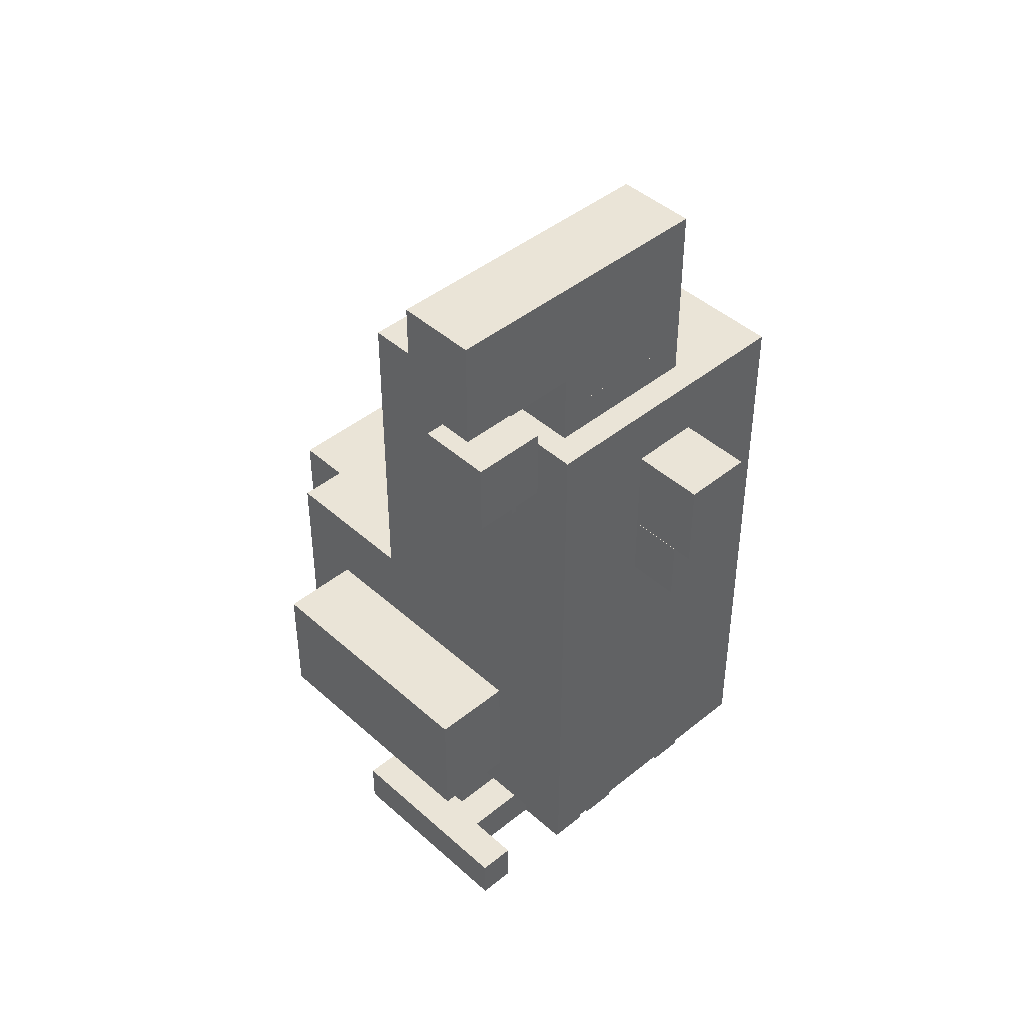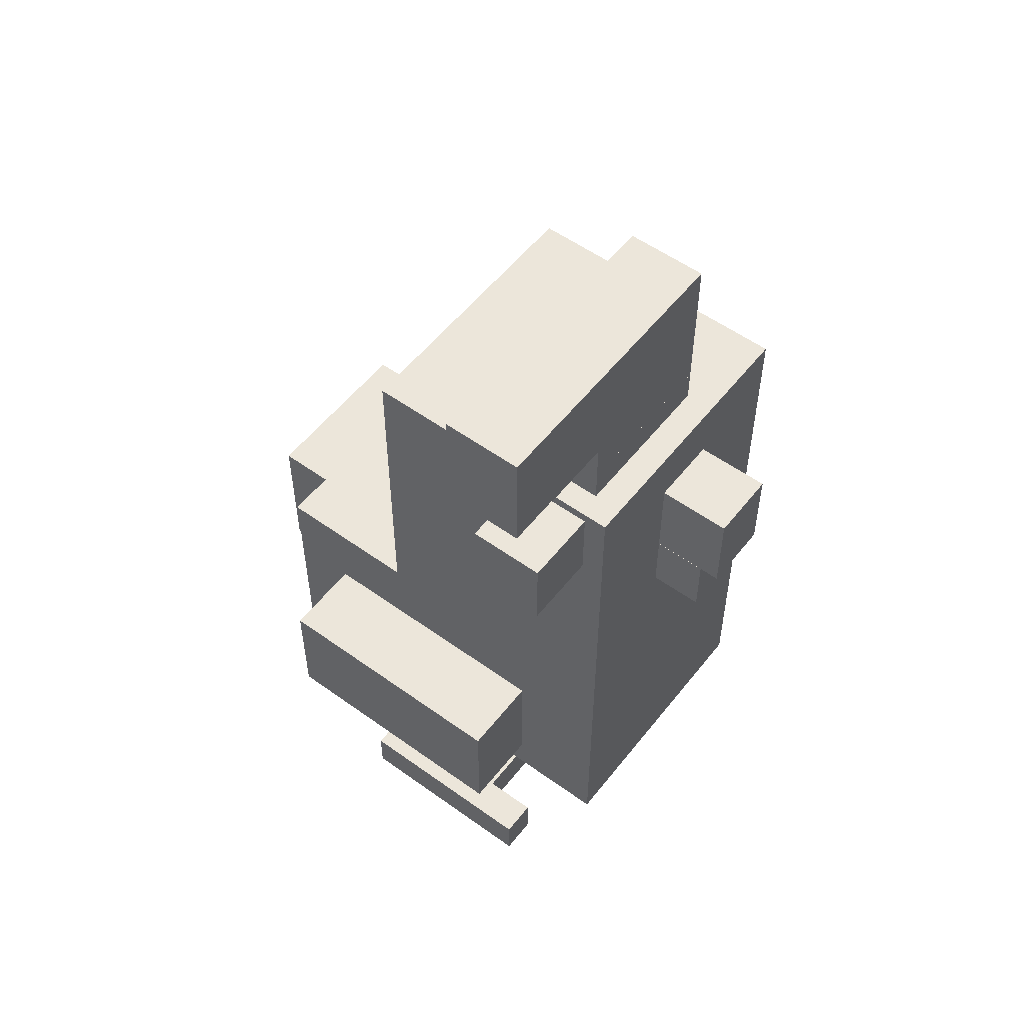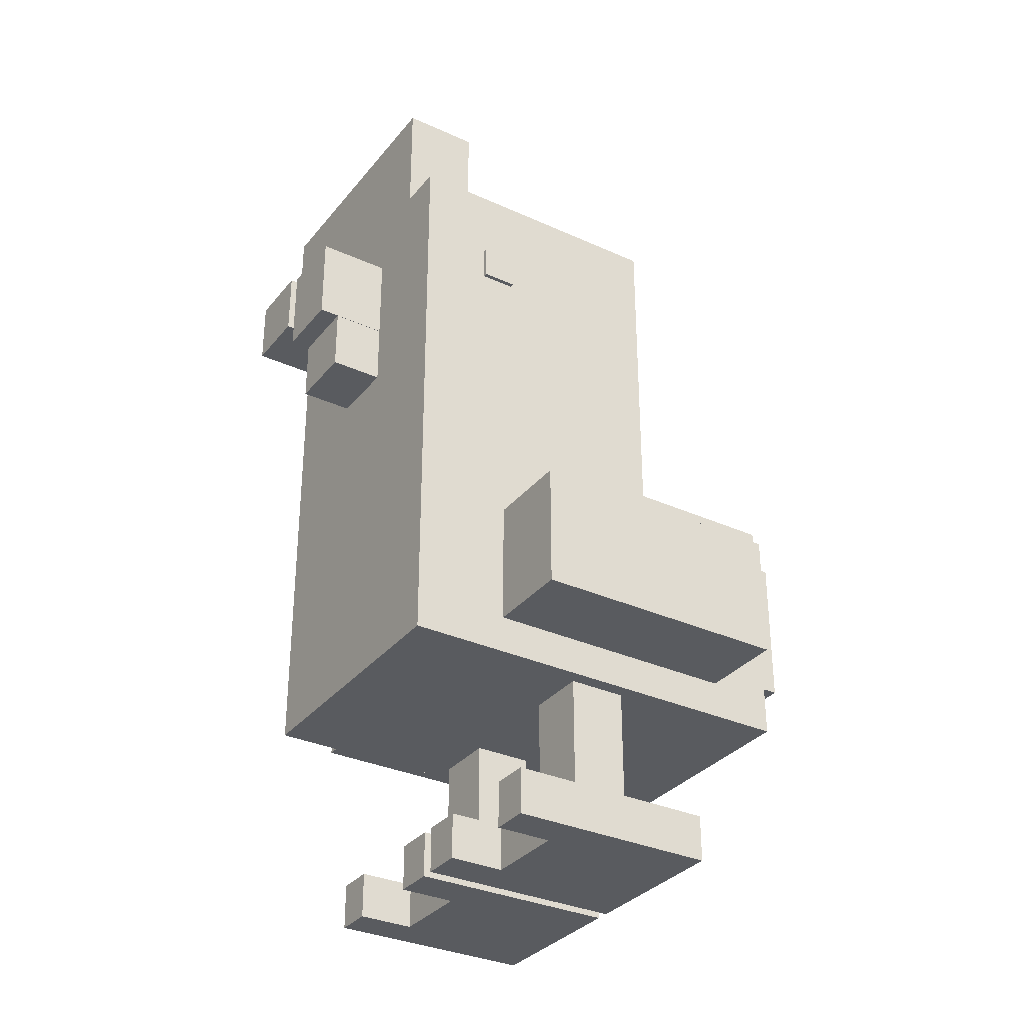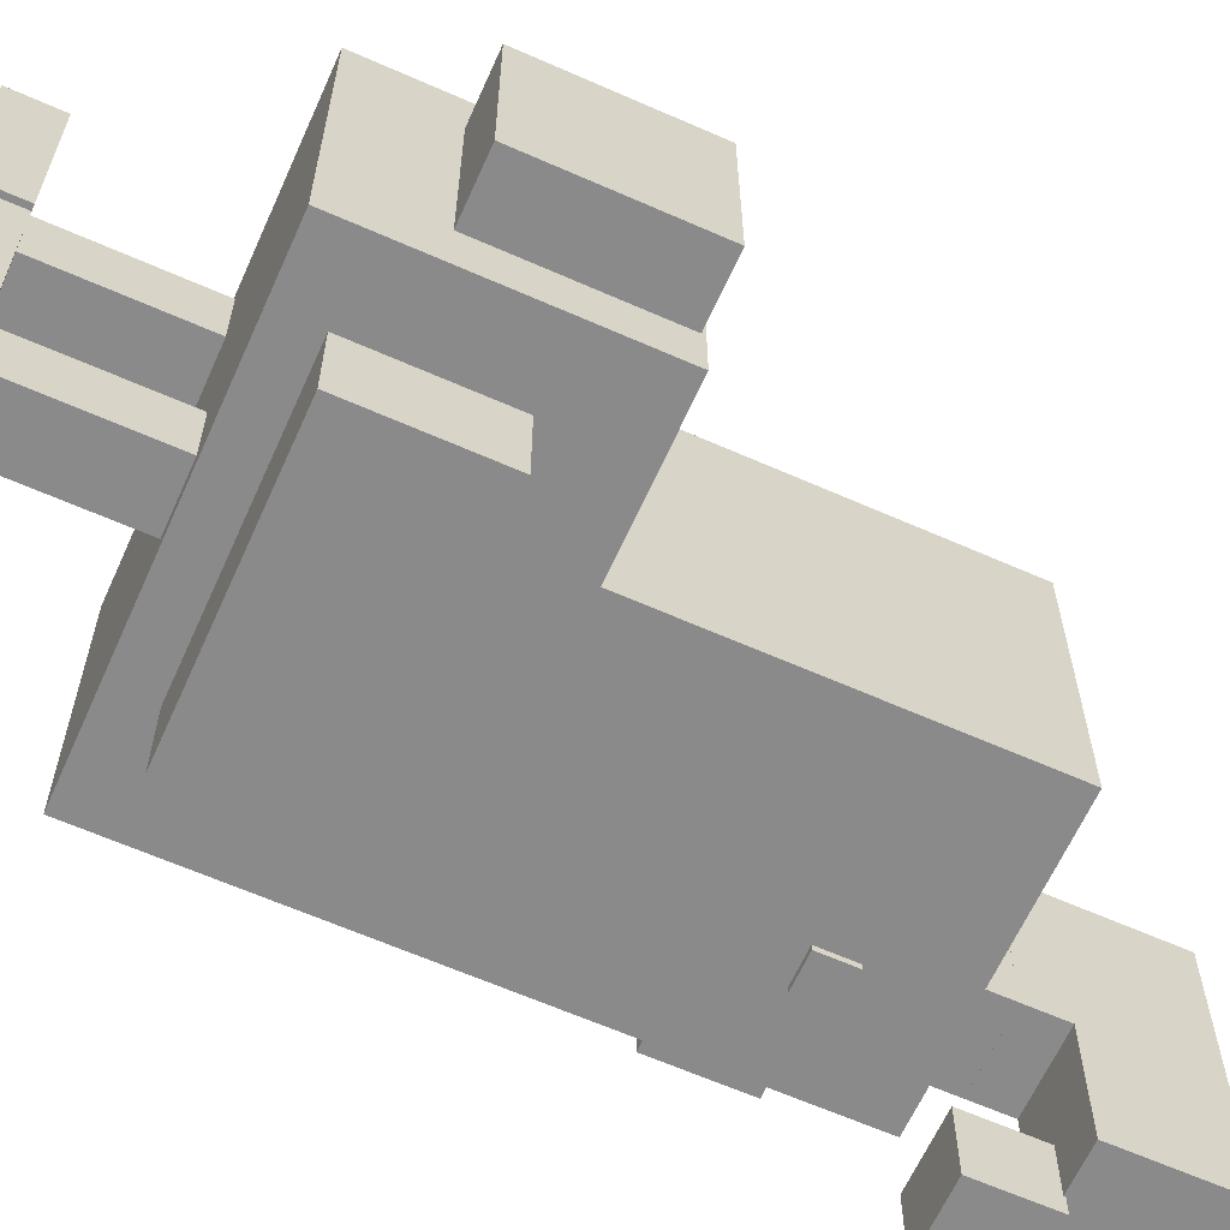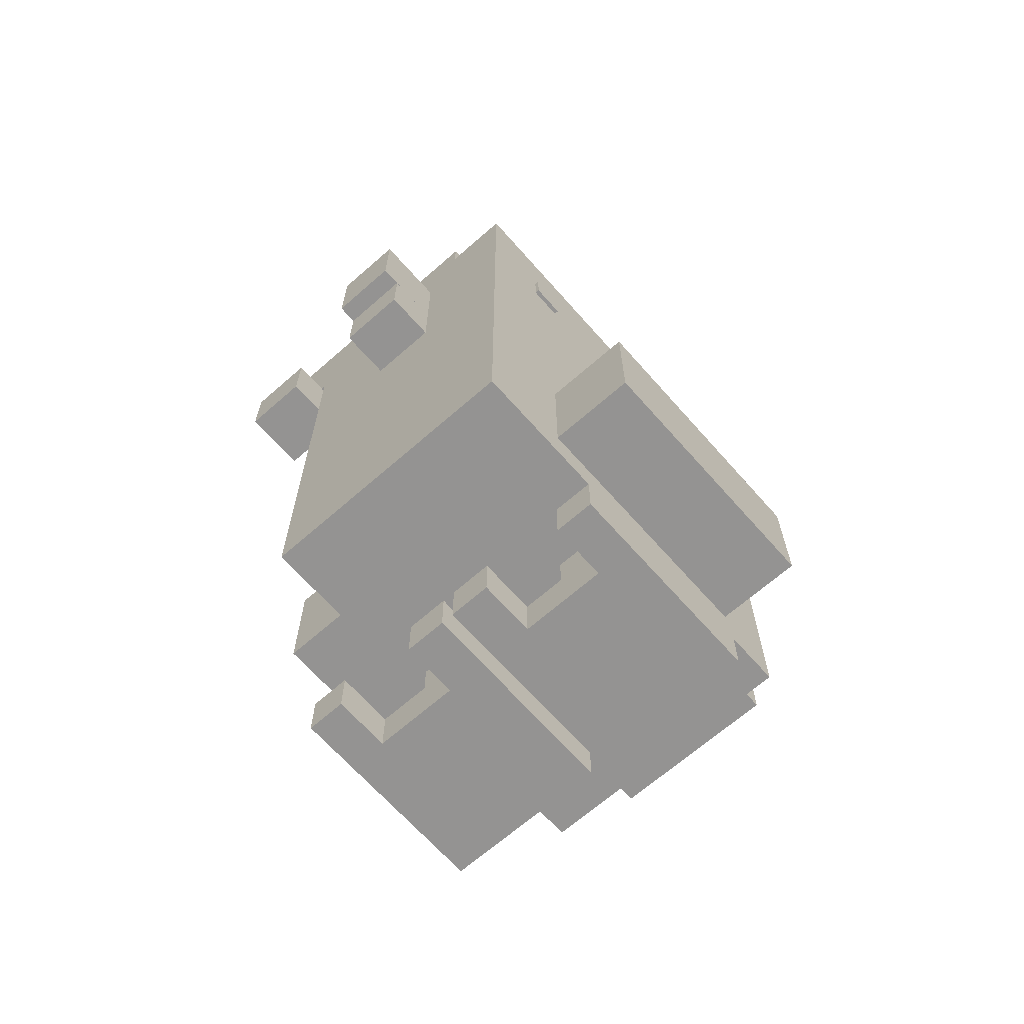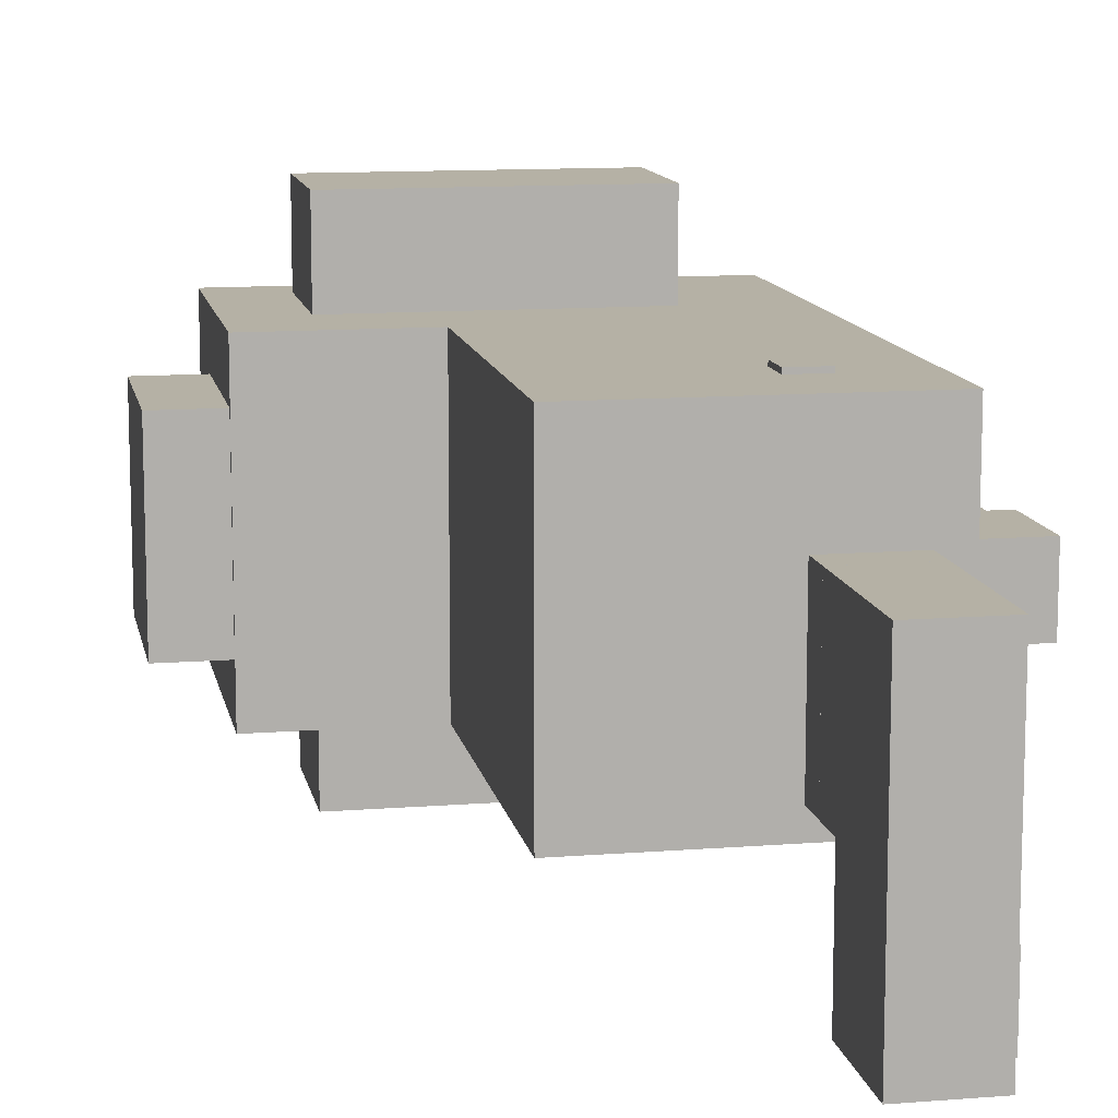
<metadata>
{"format":"obj","ext":"obj","renderer":"f3d","projection":"perspective","resolution":1024,"background":"white","views":[{"elev":43.9,"azim":-133.6,"up":"+Y"},{"elev":54.6,"azim":-142.6,"up":"+Y"},{"elev":-32.6,"azim":-32.3,"up":"+Y"},{"elev":-63.4,"azim":65.9,"up":"+Z"},{"elev":-66.8,"azim":-48.6,"up":"+Y"},{"elev":11.8,"azim":169.3,"up":"+Z"}]}
</metadata>
<code>
g default
v -0.3556 1.681 0.09669
v -0.1571 1.681 0.09669
v -0.3556 1.777 0.09669
v -0.1571 1.777 0.09669
v -0.3556 1.777 -0.2992
v -0.1571 1.777 -0.2992
v -0.3556 1.681 -0.2992
v -0.1571 1.681 -0.2992
g pCube10
f 1 2 3
f 3 2 4
f 3 4 5
f 5 4 6
f 5 6 7
f 7 6 8
f 7 8 1
f 1 8 2
f 2 8 4
f 4 8 6
f 7 1 5
f 5 1 3
g default
v -0.3556 1.777 0.09669
v -0.1571 1.777 0.09669
v -0.3556 1.874 0.09669
v -0.1571 1.874 0.09669
v -0.3556 1.874 -0.2992
v -0.1571 1.874 -0.2992
v -0.3556 1.777 -0.2992
v -0.1571 1.777 -0.2992
v -0.3556 2.151 0.09669
v -0.1571 2.151 0.09669
v -0.1571 2.151 -0.2992
v -0.3556 2.151 -0.2992
v -0.3556 1.874 -0.6179
v -0.1571 1.874 -0.6179
v -0.3556 2.151 -0.6179
v -0.1571 2.151 -0.6179
g pCube11
f 9 10 11
f 11 10 12
f 17 18 20
f 20 18 19
f 13 14 15
f 15 14 16
f 15 16 9
f 9 16 10
f 10 16 12
f 12 16 14
f 15 9 13
f 13 9 11
f 11 12 17
f 17 12 18
f 12 14 18
f 18 14 19
f 22 21 24
f 24 21 23
f 13 11 20
f 20 11 17
f 14 13 22
f 22 13 21
f 13 20 21
f 21 20 23
f 20 19 23
f 23 19 24
f 19 14 24
f 24 14 22
g default
v -0.4512 1.697 -0.4843
v -0.2701 1.697 -0.4843
v -0.4512 1.878 -0.4843
v -0.2701 1.878 -0.4843
v -0.4512 1.878 -0.6654
v -0.2701 1.878 -0.6654
v -0.4512 1.697 -0.6654
v -0.2701 1.697 -0.6654
g pCube12
f 25 26 27
f 27 26 28
f 27 28 29
f 29 28 30
f 29 30 31
f 31 30 32
f 31 32 25
f 25 32 26
f 26 32 28
f 28 32 30
f 31 25 29
f 29 25 27
g default
v 0.6396 0.4623 0.214
v 0.7963 0.4623 0.214
v 0.6396 0.8555 0.214
v 0.7963 0.8555 0.214
v 0.6396 0.8555 -0.2299
v 0.7963 0.8555 -0.2299
v 0.6396 0.4623 -0.2299
v 0.7963 0.4623 -0.2299
g pCube2 santa_chicken
f 33 34 35
f 35 34 36
f 35 36 37
f 37 36 38
f 37 38 39
f 39 38 40
f 39 40 33
f 33 40 34
f 34 40 36
f 36 40 38
f 39 33 37
f 37 33 35
g default
v -0.1827 0.3439 0.566
v 0.4804 0.3439 0.566
v -0.1827 0.6627 0.566
v 0.4804 0.6627 0.566
v -0.1827 0.6627 0.3327
v 0.4804 0.6627 0.3327
v -0.1827 0.3439 0.3327
v 0.4804 0.3439 0.3327
v -0.1827 0.3439 -0.5683
v 0.4804 0.3439 -0.5683
v -0.1827 0.6627 -0.5683
v 0.4804 0.6627 -0.5683
v -0.1827 0.6627 -0.3351
v 0.4804 0.6627 -0.3351
v -0.1827 0.3439 -0.3351
v 0.4804 0.3439 -0.3351
g santa_chicken pCube3
f 41 42 43
f 43 42 44
f 43 44 45
f 45 44 46
f 45 46 47
f 47 46 48
f 47 48 41
f 41 48 42
f 42 48 44
f 44 48 46
f 47 41 45
f 45 41 43
f 49 51 50
f 51 52 50
f 51 53 52
f 53 54 52
f 53 55 54
f 55 56 54
f 55 49 56
f 49 50 56
f 50 52 56
f 52 54 56
f 55 53 49
f 53 51 49
g default
v -0.6107 1.318 0.07945
v -0.4051 1.318 0.07945
v -0.6107 1.545 0.07945
v -0.4051 1.545 0.07945
v -0.6107 1.545 -0.09541
v -0.4051 1.545 -0.09541
v -0.6107 1.318 -0.09541
v -0.4051 1.318 -0.09541
g santa_chicken pCube4
f 57 58 59
f 59 58 60
f 59 60 61
f 61 60 62
f 61 62 63
f 63 62 64
f 63 64 57
f 57 64 58
f 58 64 60
f 60 64 62
f 63 57 61
f 61 57 59
g default
v 0.05094 -0.1889 0.3079
v 0.1991 -0.1889 0.3079
v 0.05094 0.3999 0.3079
v 0.1991 0.3999 0.3079
v 0.05094 0.3999 0.1487
v 0.1991 0.3999 0.1487
v 0.05094 -0.1889 0.1487
v 0.1991 -0.1889 0.1487
v 0.05094 -0.1889 -0.3079
v 0.1991 -0.1889 -0.3079
v 0.05094 0.3999 -0.3079
v 0.1991 0.3999 -0.3079
v 0.05094 0.3999 -0.1487
v 0.1991 0.3999 -0.1487
v 0.05094 -0.1889 -0.1487
v 0.1991 -0.1889 -0.1487
g santa_chicken pCube5
f 65 66 67
f 67 66 68
f 67 68 69
f 69 68 70
f 69 70 71
f 71 70 72
f 71 72 65
f 65 72 66
f 66 72 68
f 68 72 70
f 71 65 69
f 69 65 67
f 73 75 74
f 75 76 74
f 75 77 76
f 77 78 76
f 77 79 78
f 79 80 78
f 79 73 80
f 73 74 80
f 74 76 80
f 76 78 80
f 79 77 73
f 77 75 73
g default
v -0.04578 -0.2209 0.3333
v 0.3384 -0.2209 0.3333
v -0.04578 -0.1036 0.3333
v 0.3384 -0.1036 0.3333
v -0.04578 -0.1036 0.1198
v 0.3384 -0.1036 0.1198
v -0.04578 -0.2209 0.1198
v 0.3384 -0.2209 0.1198
v -0.04578 -0.2209 0.4306
v 0.3384 -0.2209 0.4306
v 0.3384 -0.1036 0.4306
v -0.04578 -0.1036 0.4306
v -0.04578 -0.1036 0.01607
v 0.3384 -0.1036 0.01607
v 0.3384 -0.2209 0.01607
v -0.04578 -0.2209 0.01607
v -0.1871 -0.2209 0.3333
v -0.1871 -0.1036 0.3333
v -0.1871 -0.2209 0.4306
v -0.1871 -0.1036 0.4306
v -0.1871 -0.1036 0.1198
v -0.1871 -0.2209 0.1198
v -0.1871 -0.1036 0.01607
v -0.1871 -0.2209 0.01607
v -0.04578 -0.2209 -0.3333
v 0.3384 -0.2209 -0.3333
v -0.04578 -0.1036 -0.3333
v 0.3384 -0.1036 -0.3333
v -0.04578 -0.1036 -0.1198
v 0.3384 -0.1036 -0.1198
v -0.04578 -0.2209 -0.1198
v 0.3384 -0.2209 -0.1198
v -0.04578 -0.2209 -0.4306
v 0.3384 -0.2209 -0.4306
v 0.3384 -0.1036 -0.4306
v -0.04578 -0.1036 -0.4306
v -0.04578 -0.1036 -0.01607
v 0.3384 -0.1036 -0.01607
v 0.3384 -0.2209 -0.01607
v -0.04578 -0.2209 -0.01607
v -0.1871 -0.2209 -0.3333
v -0.1871 -0.1036 -0.3333
v -0.1871 -0.2209 -0.4306
v -0.1871 -0.1036 -0.4306
v -0.1871 -0.1036 -0.1198
v -0.1871 -0.2209 -0.1198
v -0.1871 -0.1036 -0.01607
v -0.1871 -0.2209 -0.01607
g santa_chicken pCube6
f 89 90 92
f 92 90 91
f 83 84 85
f 85 84 86
f 93 94 96
f 96 94 95
f 87 88 81
f 81 88 82
f 82 88 84
f 84 88 86
f 87 81 85
f 85 81 83
f 81 82 89
f 89 82 90
f 82 84 90
f 90 84 91
f 84 83 91
f 91 83 92
f 98 97 100
f 100 97 99
f 85 86 93
f 93 86 94
f 86 88 94
f 94 88 95
f 88 87 95
f 95 87 96
f 102 101 104
f 104 101 103
f 83 81 98
f 98 81 97
f 81 89 97
f 97 89 99
f 89 92 99
f 99 92 100
f 92 83 100
f 100 83 98
f 87 85 102
f 102 85 101
f 85 93 101
f 101 93 103
f 93 96 103
f 103 96 104
f 96 87 104
f 104 87 102
f 113 116 114
f 116 115 114
f 107 109 108
f 109 110 108
f 117 120 118
f 120 119 118
f 111 105 112
f 105 106 112
f 106 108 112
f 108 110 112
f 111 109 105
f 109 107 105
f 105 113 106
f 113 114 106
f 106 114 108
f 114 115 108
f 108 115 107
f 115 116 107
f 122 124 121
f 124 123 121
f 109 117 110
f 117 118 110
f 110 118 112
f 118 119 112
f 112 119 111
f 119 120 111
f 126 128 125
f 128 127 125
f 107 122 105
f 122 121 105
f 105 121 113
f 121 123 113
f 113 123 116
f 123 124 116
f 116 124 107
f 124 122 107
f 111 126 109
f 126 125 109
f 109 125 117
f 125 127 117
f 117 127 120
f 127 128 120
f 120 128 111
f 128 126 111
g default
v -0.2485 1.412 0.3565
v -0.1614 1.412 0.3565
v -0.2485 1.499 0.3565
v -0.1614 1.499 0.3565
v -0.2485 1.499 0.3365
v -0.1614 1.499 0.3365
v -0.2485 1.412 0.3365
v -0.1614 1.412 0.3365
v -0.2485 1.412 -0.3765
v -0.1614 1.412 -0.3765
v -0.2485 1.499 -0.3765
v -0.1614 1.499 -0.3765
v -0.2485 1.499 -0.3565
v -0.1614 1.499 -0.3565
v -0.2485 1.412 -0.3565
v -0.1614 1.412 -0.3565
g santa_chicken pCube7
f 129 130 131
f 131 130 132
f 131 132 133
f 133 132 134
f 133 134 135
f 135 134 136
f 135 136 129
f 129 136 130
f 130 136 132
f 132 136 134
f 135 129 133
f 133 129 131
f 137 139 138
f 139 140 138
f 139 141 140
f 141 142 140
f 141 143 142
f 143 144 142
f 143 137 144
f 137 138 144
f 138 140 144
f 140 142 144
f 143 141 137
f 141 139 137
g default
v -0.4282 0.2471 0.3452
v 0.2688 0.2471 0.3452
v -0.4282 0.8636 0.3452
v 0.2688 0.8636 0.3452
v -0.4282 1.694 0.3452
v 0.2688 1.694 0.3452
v -0.4282 1.694 -0.3612
v 0.2688 1.694 -0.3612
v -0.4282 0.8636 -0.3612
v 0.2688 0.8636 -0.3612
v -0.4282 0.2471 -0.3612
v 0.2688 0.2471 -0.3612
v 0.6469 0.2471 -0.3612
v 0.6469 0.2471 0.3452
v 0.6469 0.8636 -0.3612
v 0.6469 0.8636 0.3452
g santa_chicken pCube8
f 145 146 147
f 147 146 148
f 147 148 149
f 149 148 150
f 149 150 151
f 151 150 152
f 151 152 153
f 153 152 154
f 153 154 155
f 155 154 156
f 155 156 145
f 145 156 146
f 158 157 160
f 160 157 159
f 148 154 150
f 150 154 152
f 155 145 153
f 153 145 147
f 153 147 151
f 151 147 149
f 146 156 158
f 158 156 157
f 156 154 157
f 157 154 159
f 154 148 159
f 159 148 160
f 148 146 160
f 160 146 158
g default
v -0.5602 1.158 0.07945
v -0.4026 1.158 0.07945
v -0.5602 1.317 0.07945
v -0.4026 1.317 0.07945
v -0.5602 1.317 -0.09541
v -0.4026 1.317 -0.09541
v -0.5602 1.158 -0.09541
v -0.4026 1.158 -0.09541
g santa_chicken pCube9
f 161 162 163
f 163 162 164
f 163 164 165
f 165 164 166
f 165 166 167
f 167 166 168
f 167 168 161
f 161 168 162
f 162 168 164
f 164 168 166
f 167 161 165
f 165 161 163

</code>
